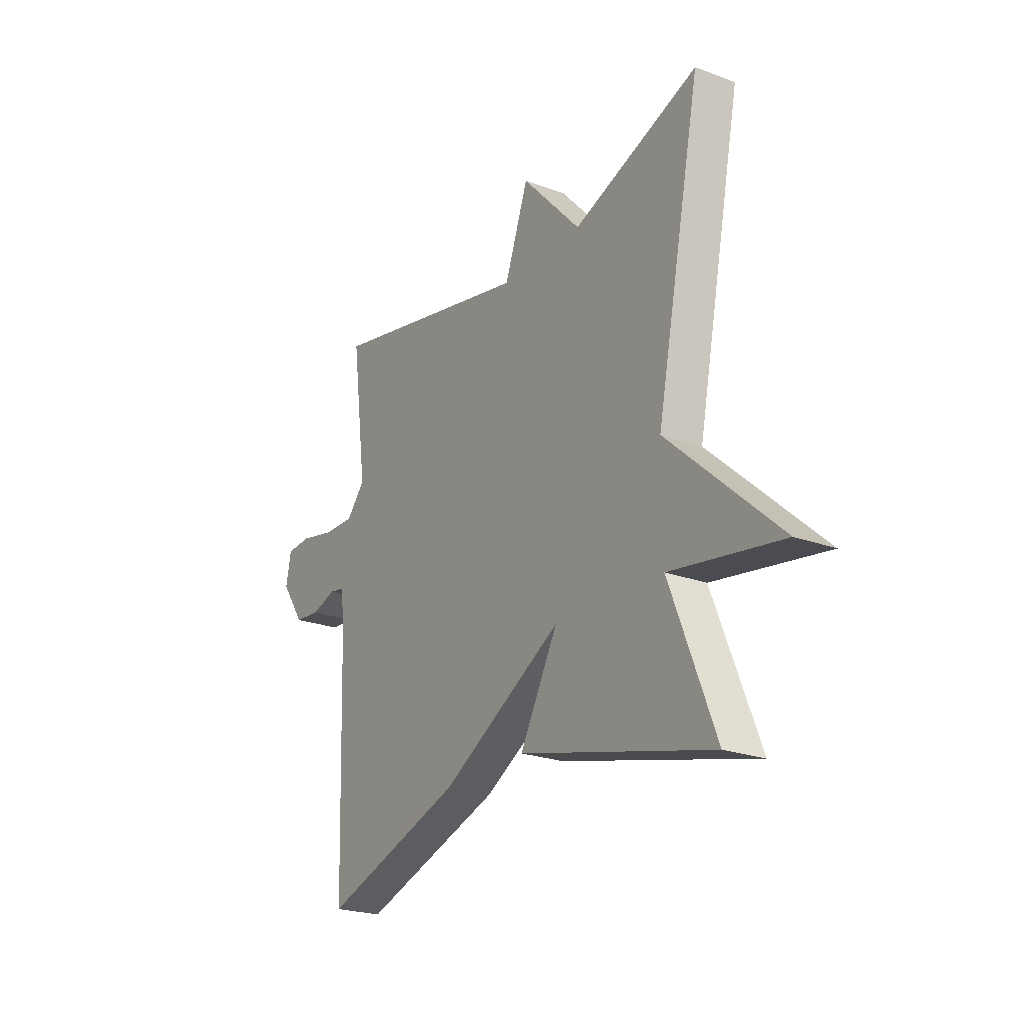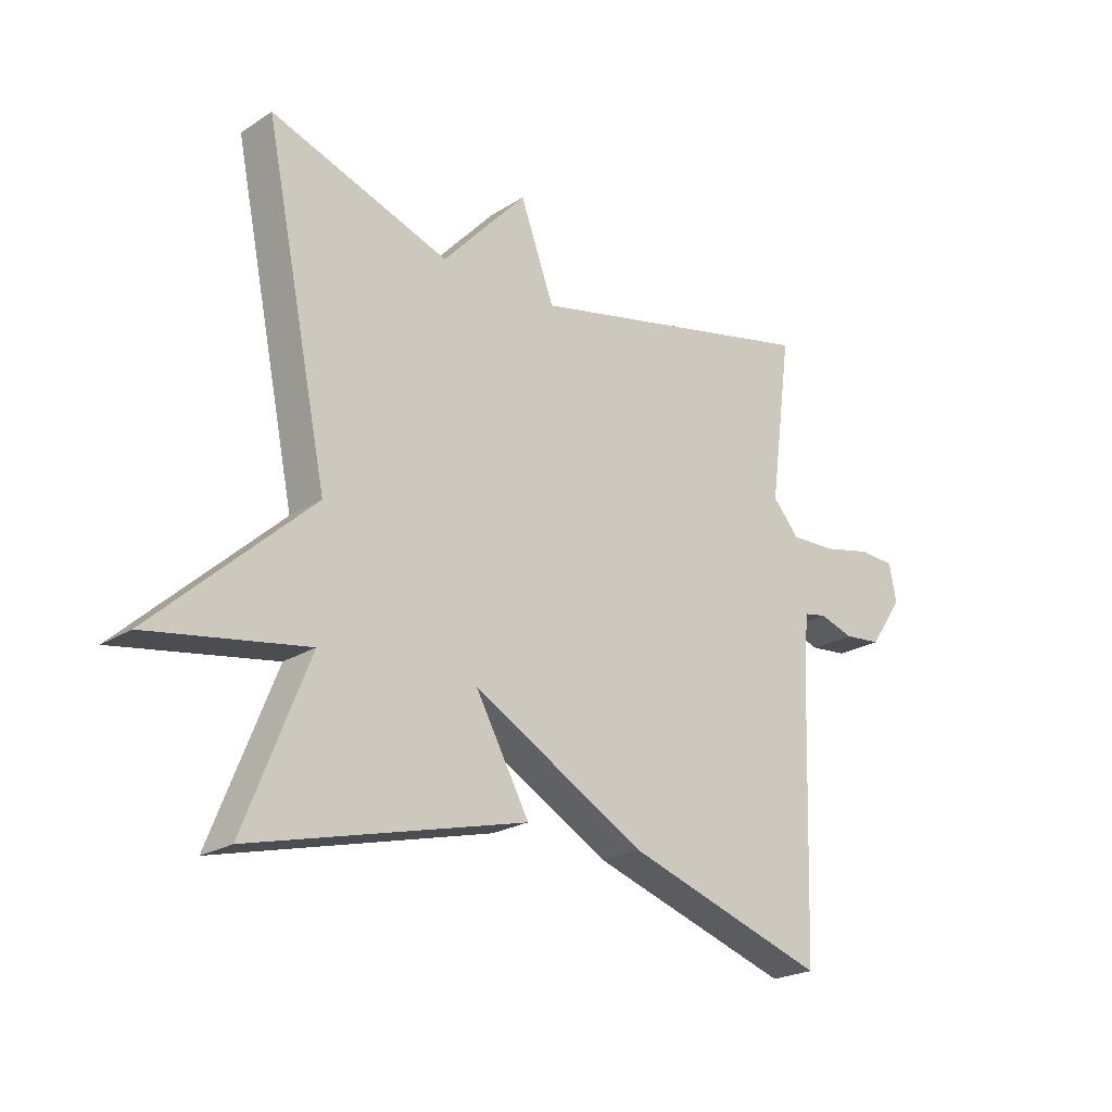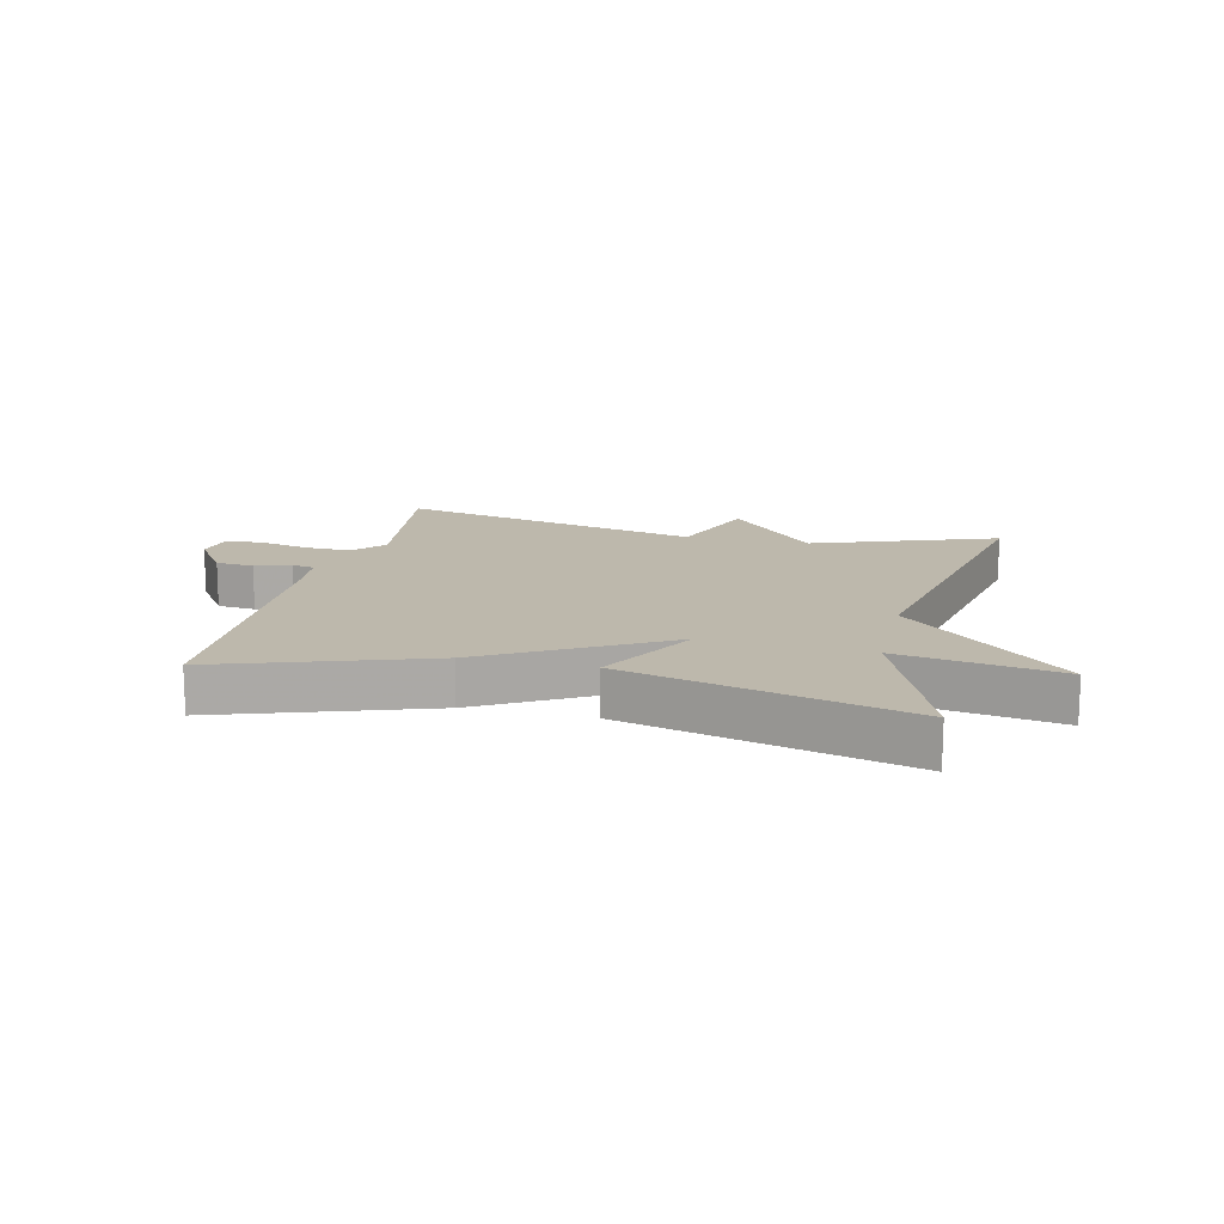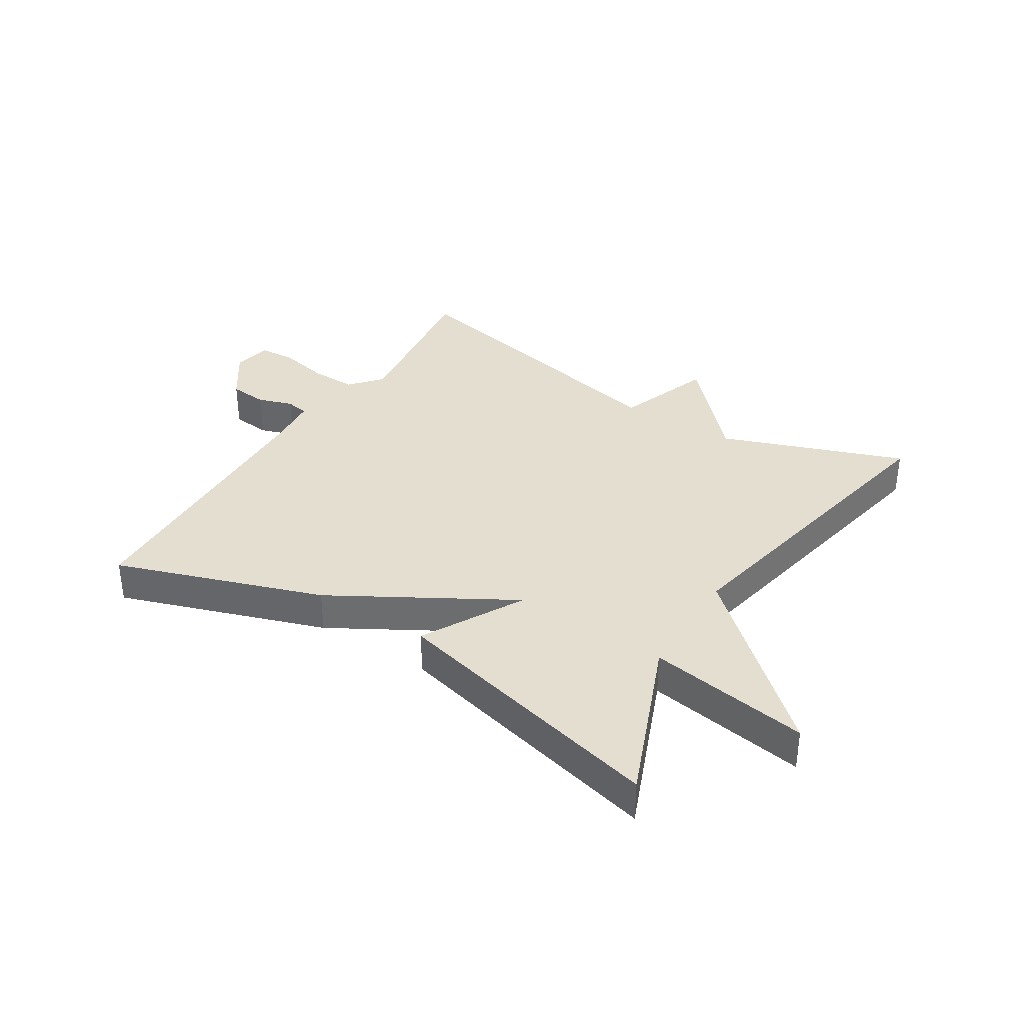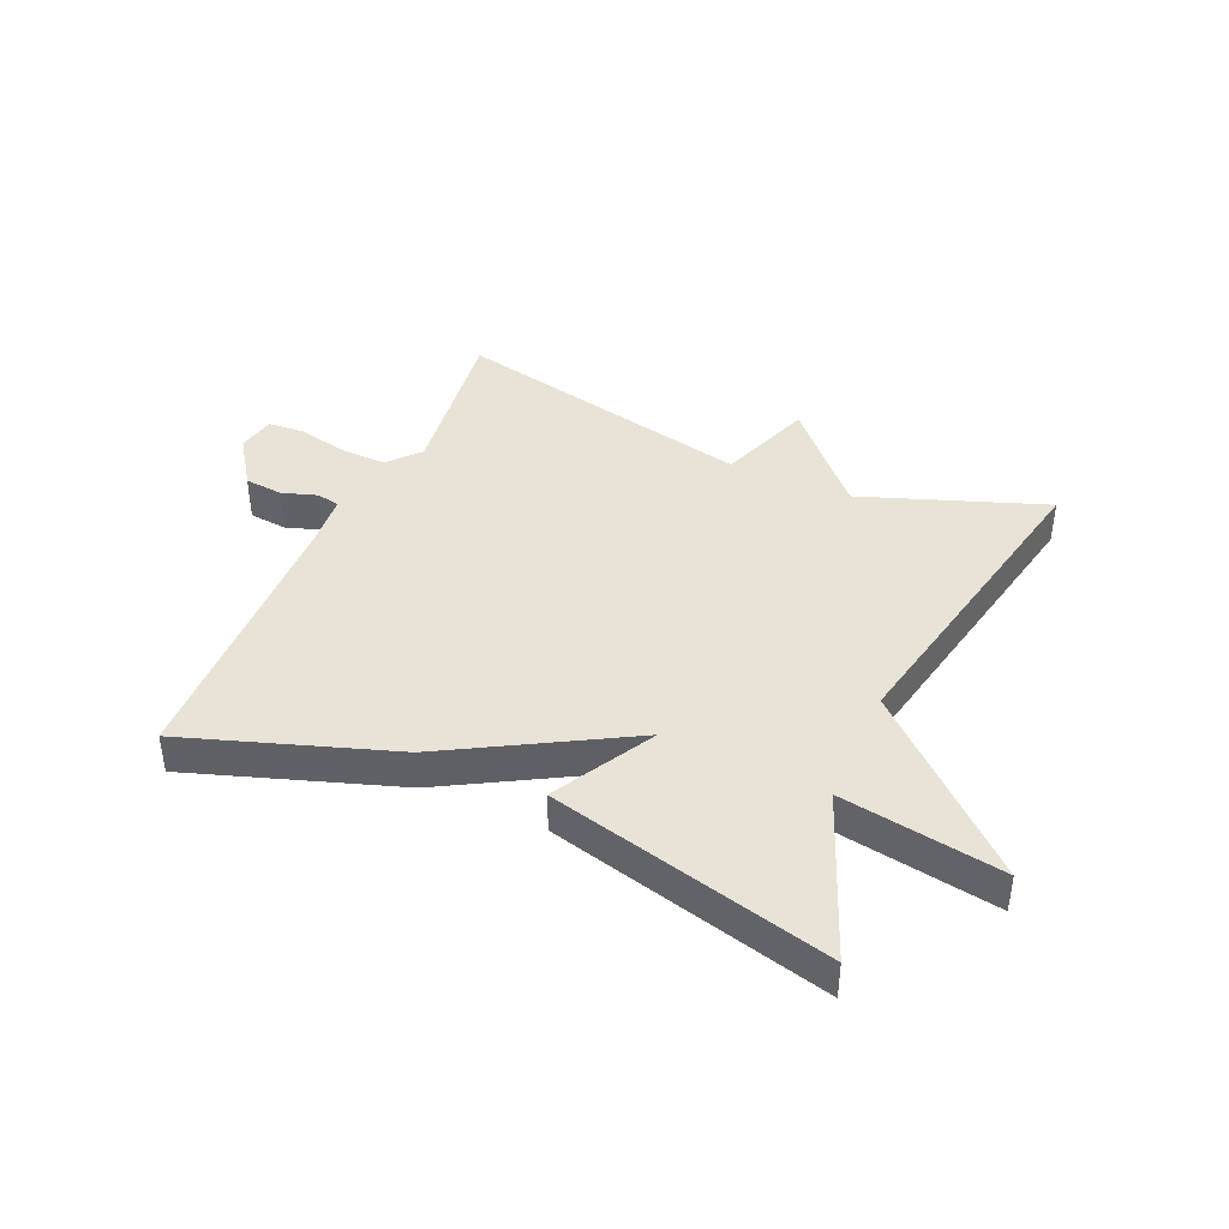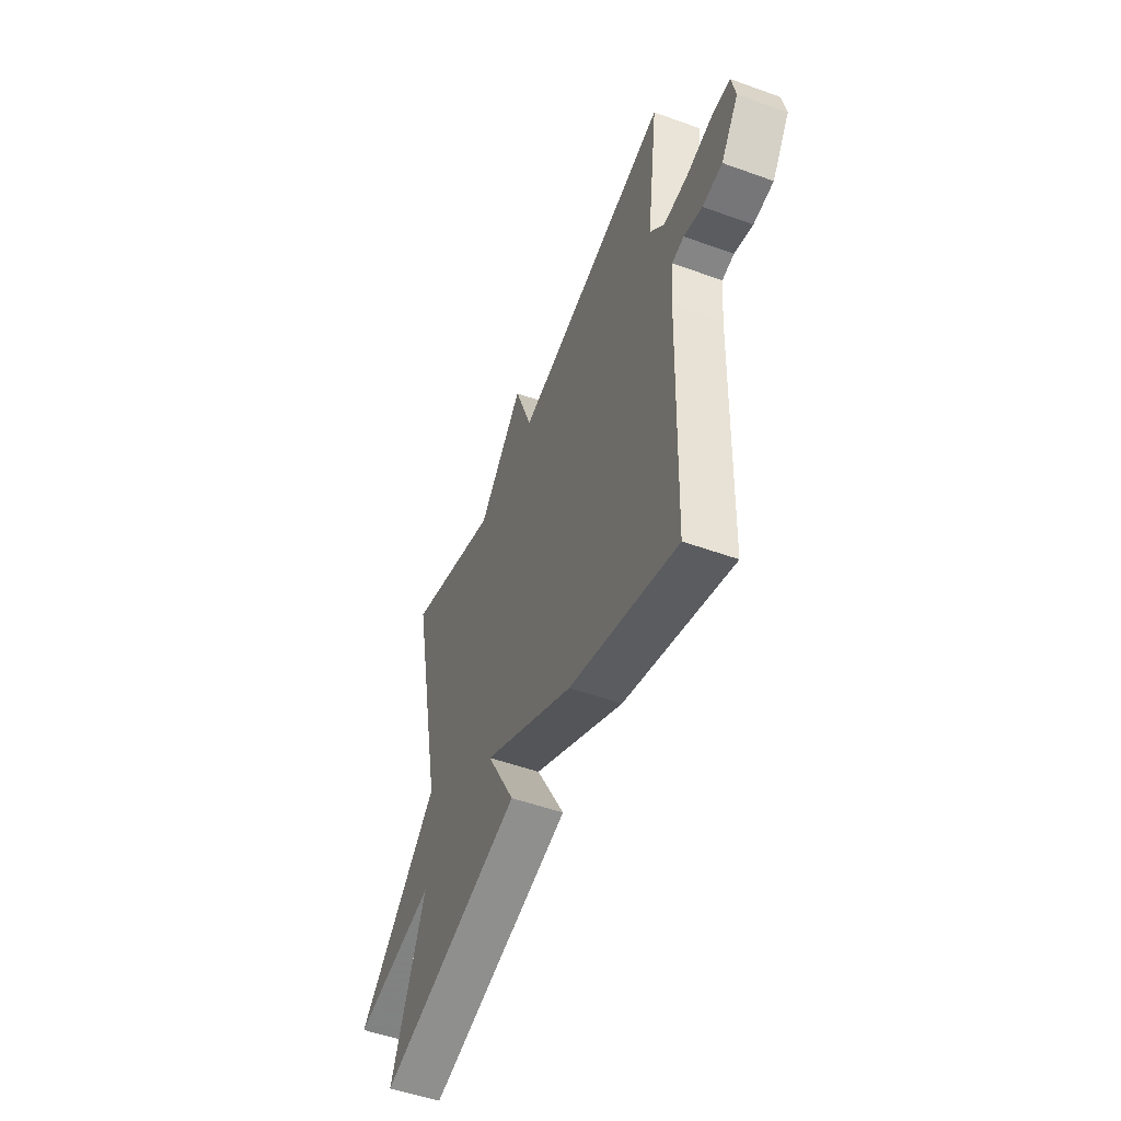
<metadata>
{"format":"obj","ext":"obj","renderer":"f3d","projection":"perspective","resolution":1024,"background":"white","views":[{"elev":-23.3,"azim":-122.1,"up":"+Z"},{"elev":-22.3,"azim":-42.3,"up":"+Z"},{"elev":14.9,"azim":-166.7,"up":"+Y"},{"elev":35.9,"azim":-148.1,"up":"+Y"},{"elev":41.5,"azim":-156.2,"up":"+Y"},{"elev":-51.7,"azim":68.7,"up":"+Z"}]}
</metadata>
<code>
v 0.5 0.07 0.5
v 0.463 0.07 0.225
v 0.508 0.07 0.173
v 0.584 0.07 0.175
v 0.667 0.07 0.193
v 0.727 0.07 0.189
v 0.739 0.07 0.126
v 0.683 0.07 0.045
v 0.62 0.07 0.039
v 0.562 0.07 0.058
v 0.524 0.07 0.051
v 0.516 0.07 -0.034
v 0.5 0.07 -0.5
v 0.16 0.07 -0.385
v -0.131 0.07 -0.219
v -0.04 0.07 -0.385
v -0.5 0.07 -0.5
v -0.392 0.07 -0.229
v -0.657 0.07 -0.272
v -0.392 0.07 -0.029
v -0.5 0.07 0.5
v -0.199 0.07 0.391
v -0.056 0.07 0.547
v 0.001 0.07 0.391
v 0.5 0 0.5
v 0.463 0 0.225
v 0.508 0 0.173
v 0.584 0 0.175
v 0.667 0 0.193
v 0.727 0 0.189
v 0.739 0 0.126
v 0.683 0 0.045
v 0.62 0 0.039
v 0.562 0 0.058
v 0.524 0 0.051
v 0.516 0 -0.034
v 0.5 0 -0.5
v 0.16 0 -0.385
v -0.131 0 -0.219
v -0.04 0 -0.385
v -0.5 0 -0.5
v -0.392 0 -0.229
v -0.657 0 -0.272
v -0.392 0 -0.029
v -0.5 0 0.5
v -0.199 0 0.391
v -0.056 0 0.547
v 0.001 0 0.391
f 22 23 24
f 20 21 22
f 20 22 24
f 18 19 20
f 24 1 2
f 20 24 2
f 18 20 2
f 15 16 17 18
f 12 13 14 15
f 18 2 3
f 15 18 3
f 12 15 3
f 11 12 3
f 8 9 10
f 7 8 10
f 6 7 10
f 5 6 10
f 4 5 10
f 3 4 10 11
f 48 47 46
f 46 45 44
f 48 46 44
f 44 43 42
f 26 25 48
f 26 48 44
f 26 44 42
f 42 41 40 39
f 39 38 37 36
f 27 26 42
f 27 42 39
f 27 39 36
f 27 36 35
f 34 33 32
f 34 32 31
f 34 31 30
f 34 30 29
f 34 29 28
f 35 34 28 27
f 1 25 26 2
f 2 26 27 3
f 3 27 28 4
f 4 28 29 5
f 5 29 30 6
f 6 30 31 7
f 7 31 32 8
f 8 32 33 9
f 9 33 34 10
f 10 34 35 11
f 11 35 36 12
f 12 36 37 13
f 13 37 38 14
f 14 38 39 15
f 15 39 40 16
f 16 40 41 17
f 17 41 42 18
f 18 42 43 19
f 19 43 44 20
f 20 44 45 21
f 21 45 46 22
f 22 46 47 23
f 23 47 48 24
f 24 48 25 1

</code>
